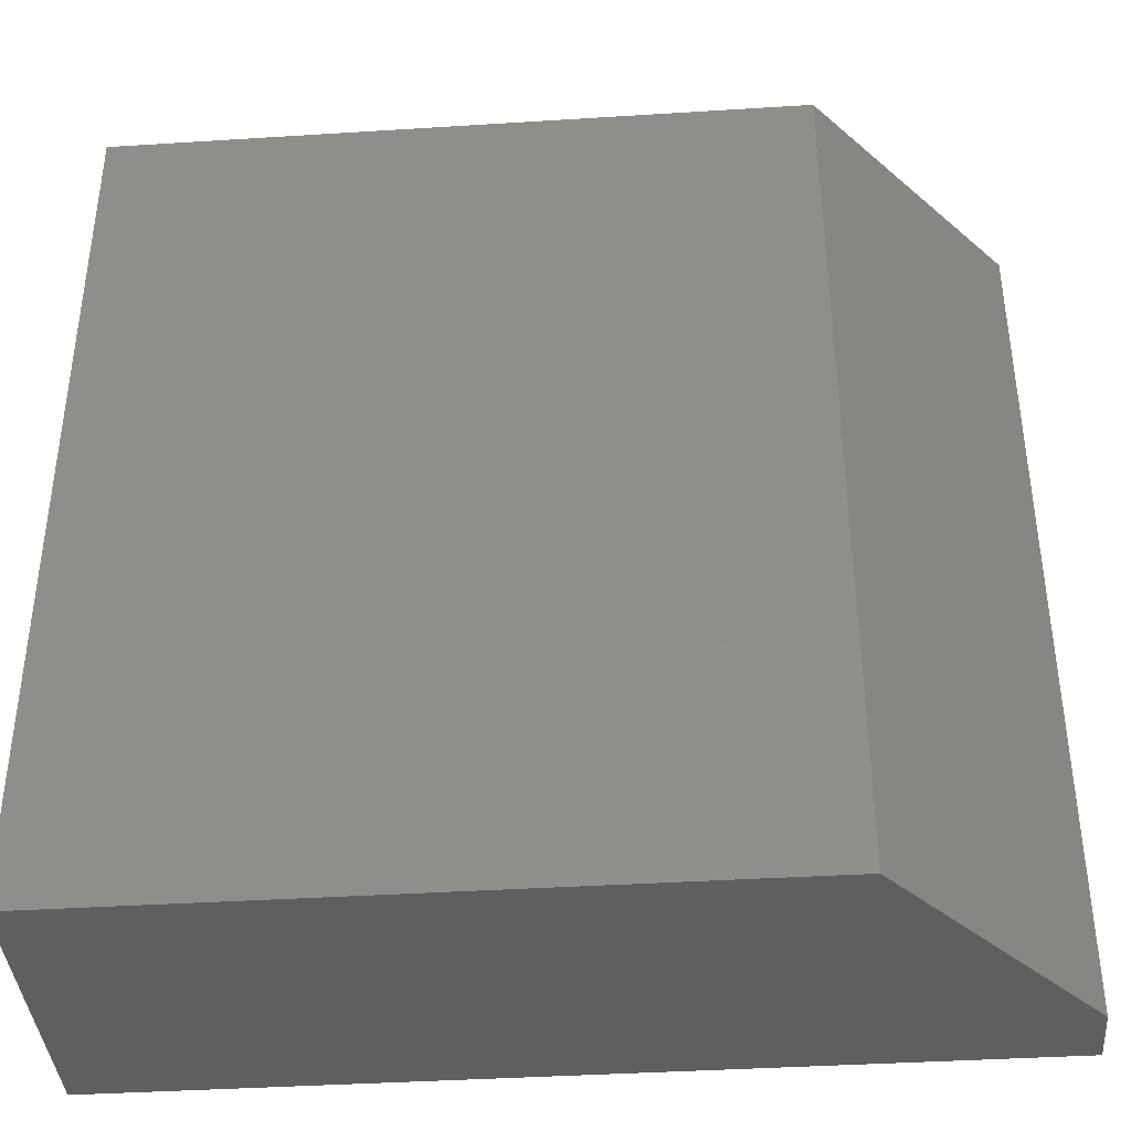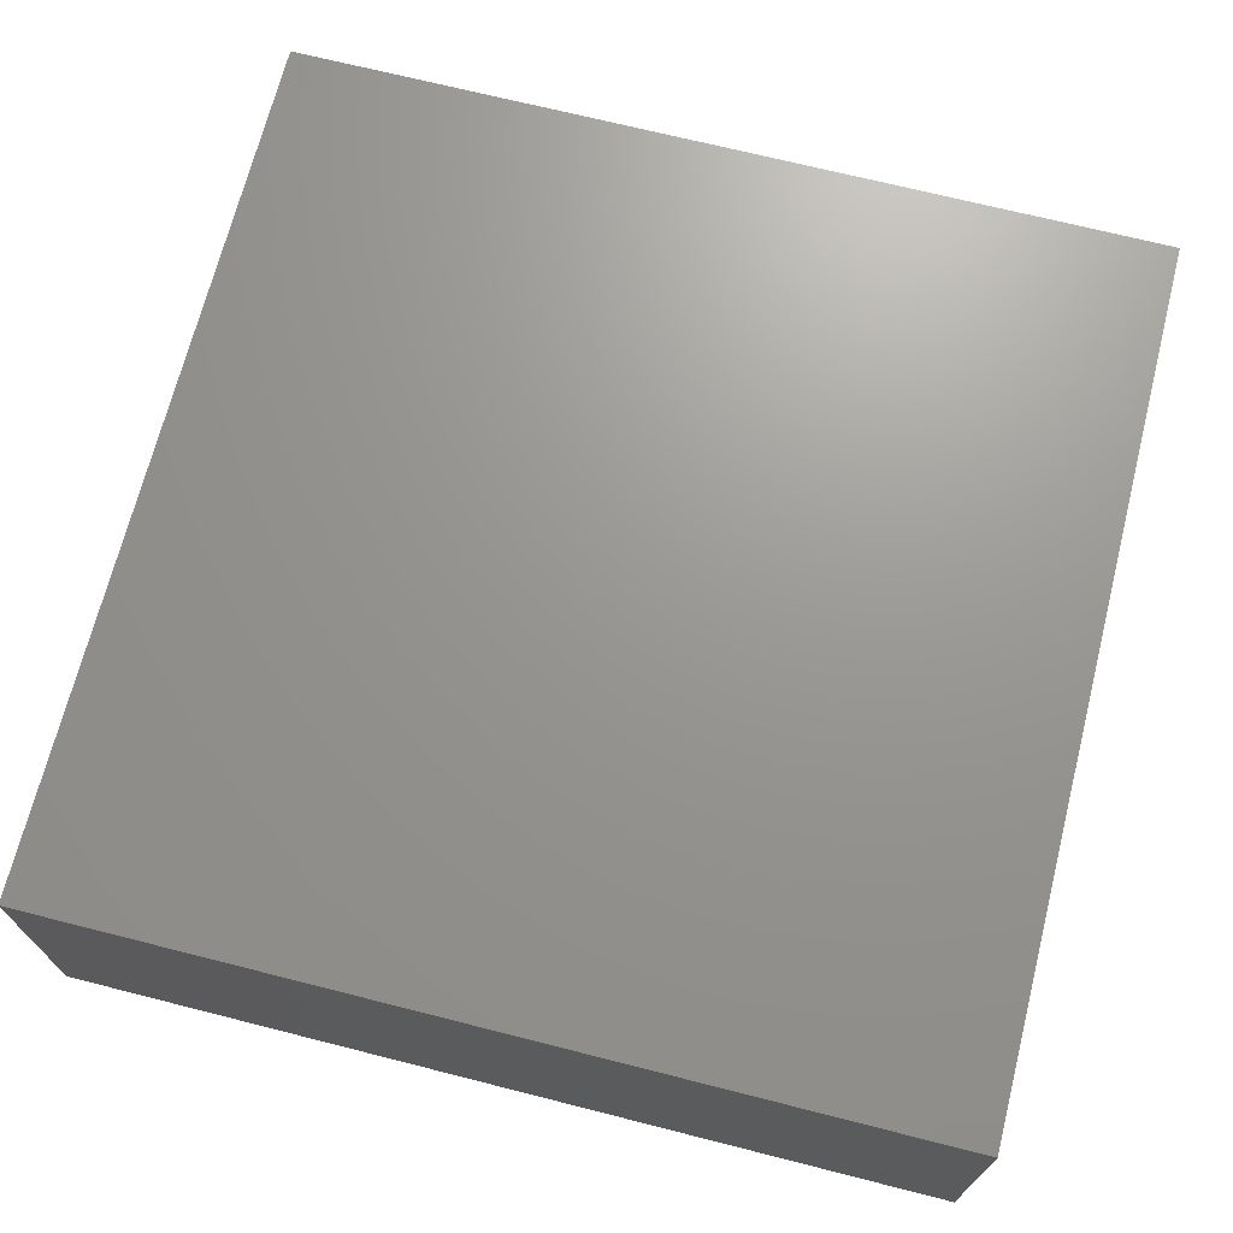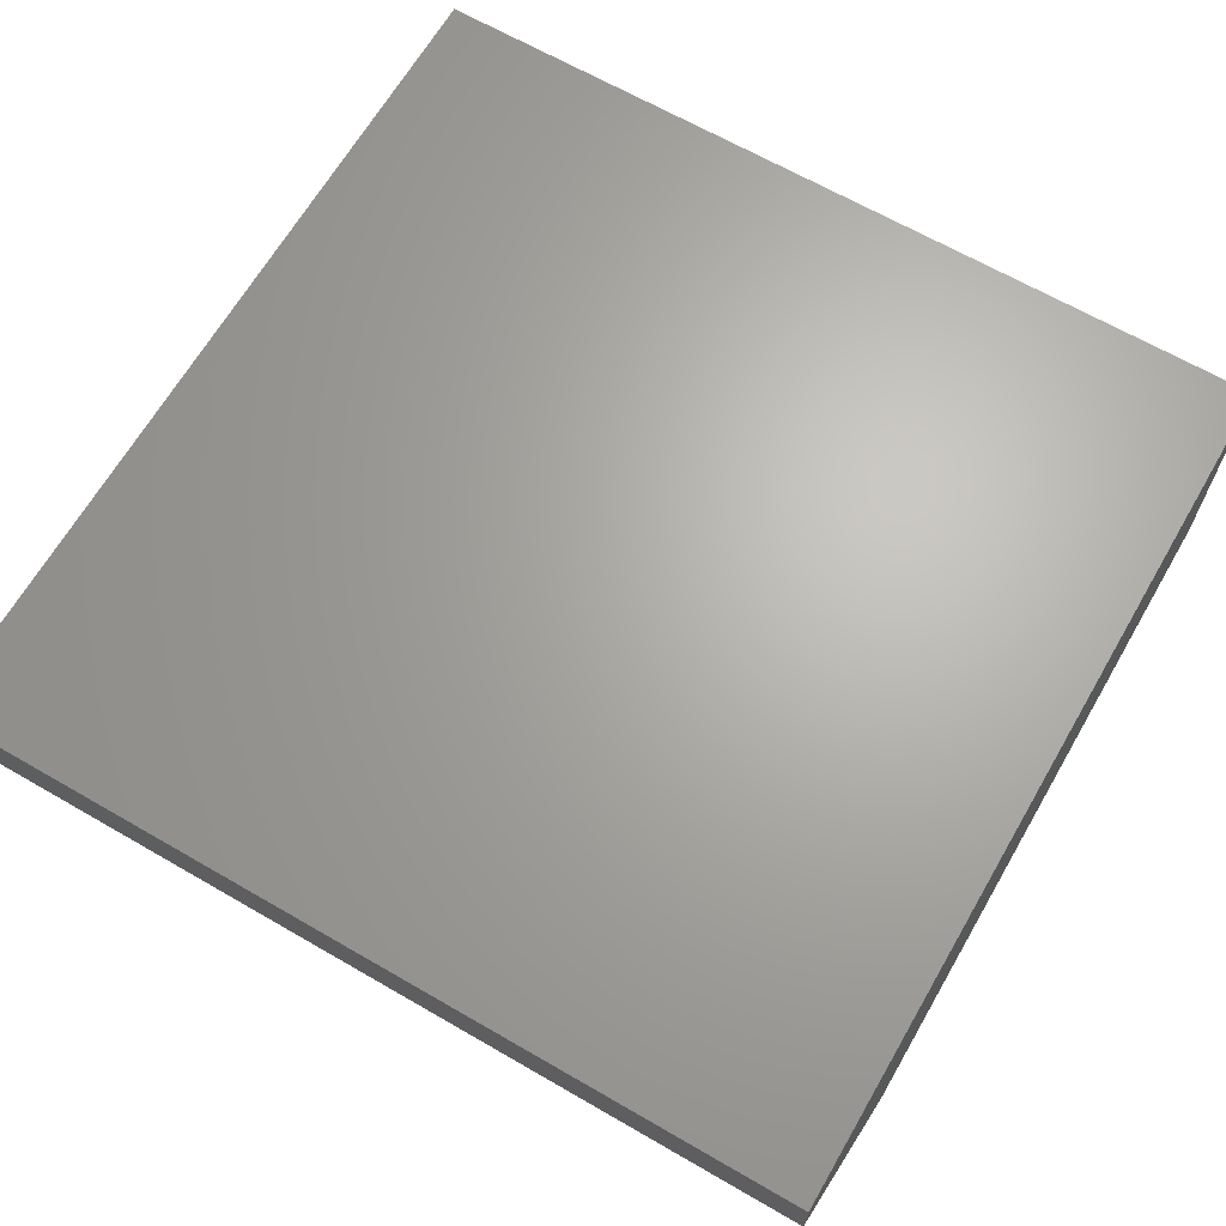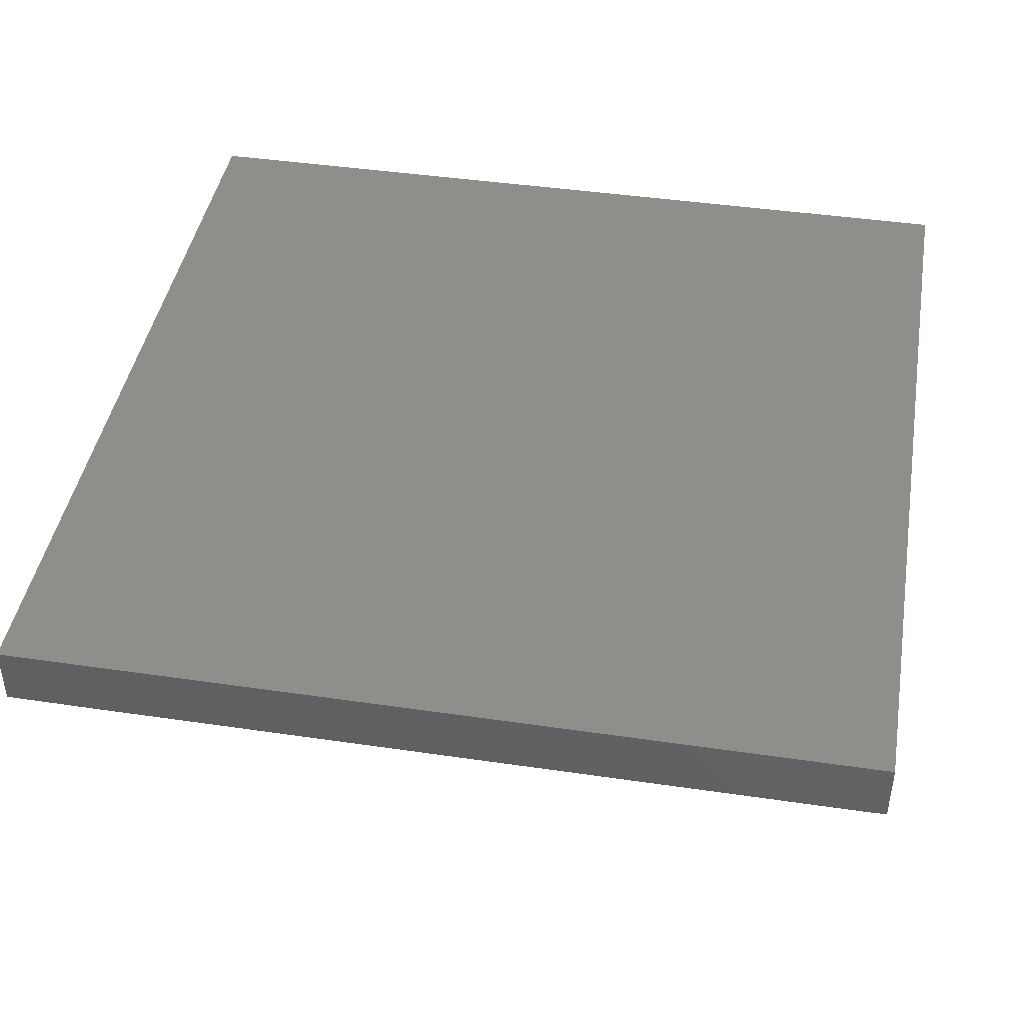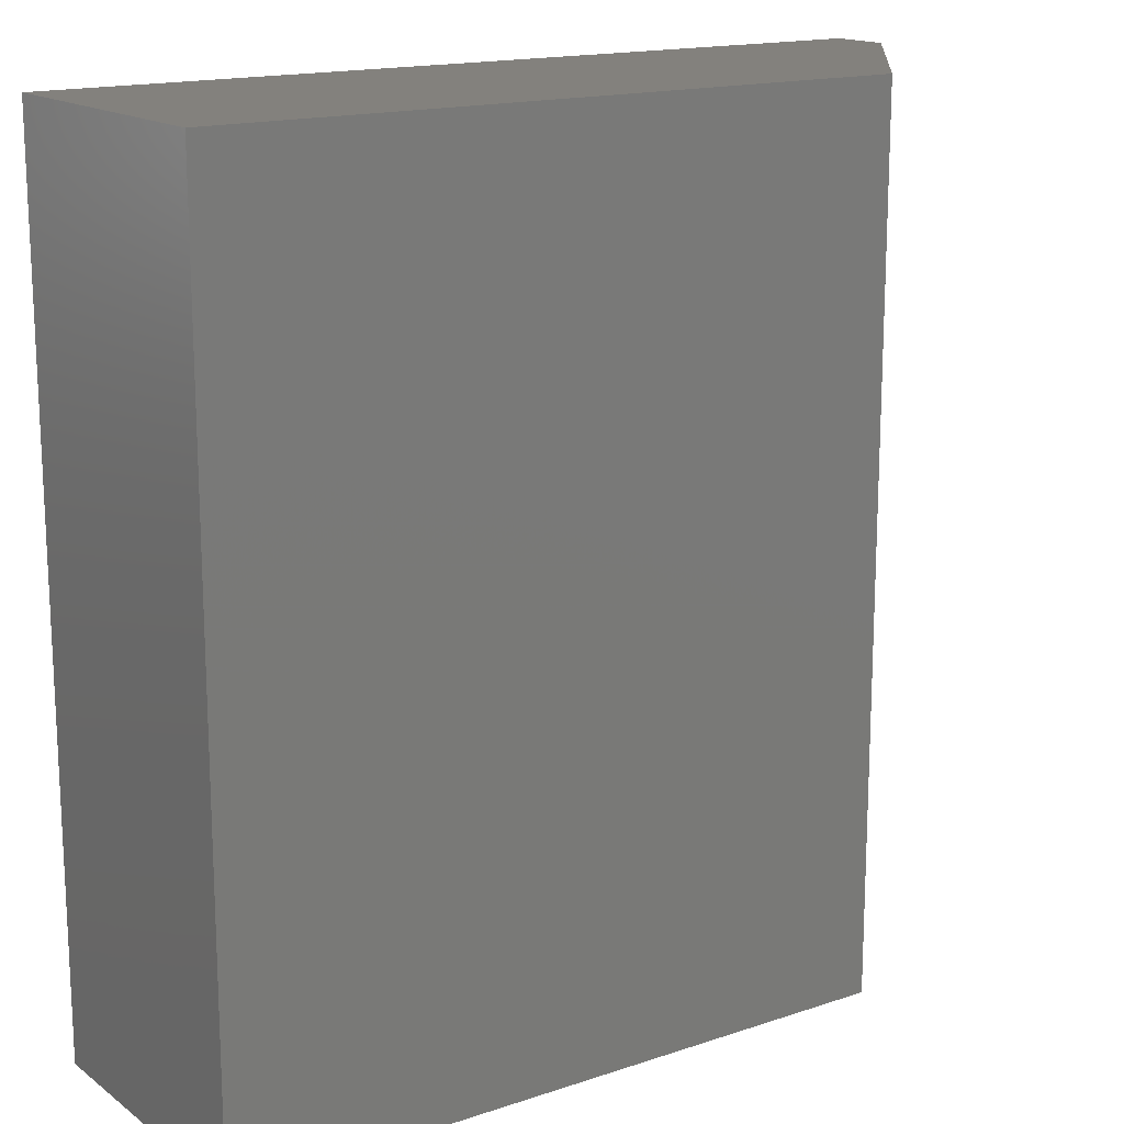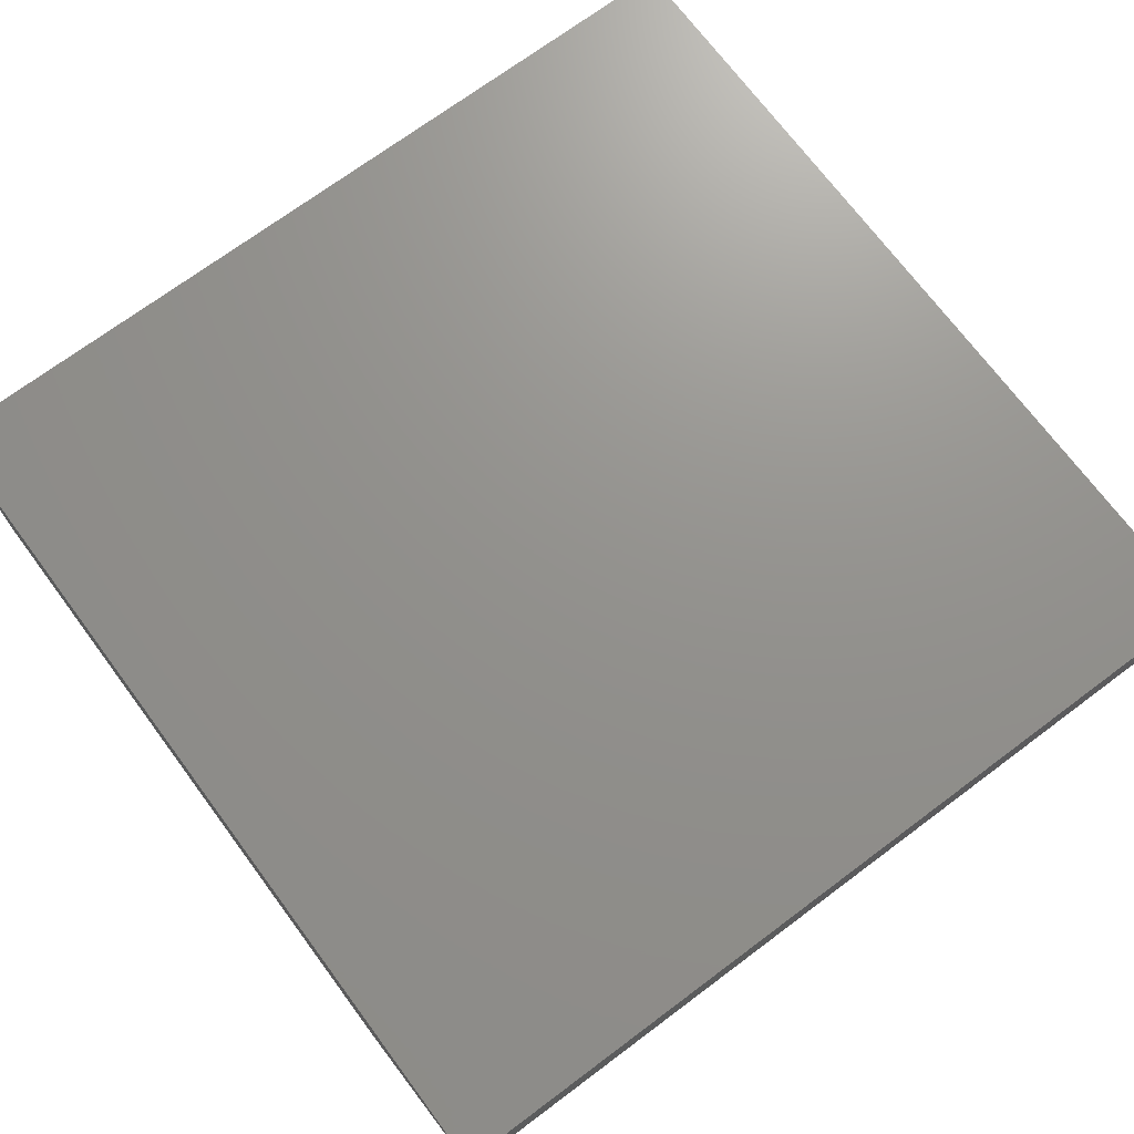
<metadata>
{"format":"stl","ext":"stl","renderer":"f3d","projection":"perspective","resolution":1024,"background":"white","views":[{"elev":-39.5,"azim":-175.5,"up":"+Y"},{"elev":70.1,"azim":104.2,"up":"+Z"},{"elev":66.1,"azim":-59.9,"up":"+Z"},{"elev":43.5,"azim":-80.2,"up":"+Z"},{"elev":16.0,"azim":145.3,"up":"+Y"},{"elev":71.7,"azim":-126.7,"up":"+Z"}]}
</metadata>
<code>
# stl→obj: 10 verts, 16 faces
v -0.6094 -0.1953 0
v -0.6094 0.4609 0
v -0.09375 -0.1953 0
v -0.09375 0.4609 0
v -0.75 0.4609 0.2188
v -0.75 0.4609 0.1719
v -0.75 -0.1953 0.2188
v -0.75 -0.1953 0.1719
v -0.09375 0.4609 0.2188
v -0.09375 -0.1953 0.2188
f 1 2 3
f 3 2 4
f 5 6 7
f 7 6 8
f 9 4 5
f 5 4 2
f 5 2 6
f 3 10 1
f 1 10 7
f 1 7 8
f 6 2 8
f 8 2 1
f 7 10 5
f 5 10 9
f 10 3 9
f 9 3 4

</code>
